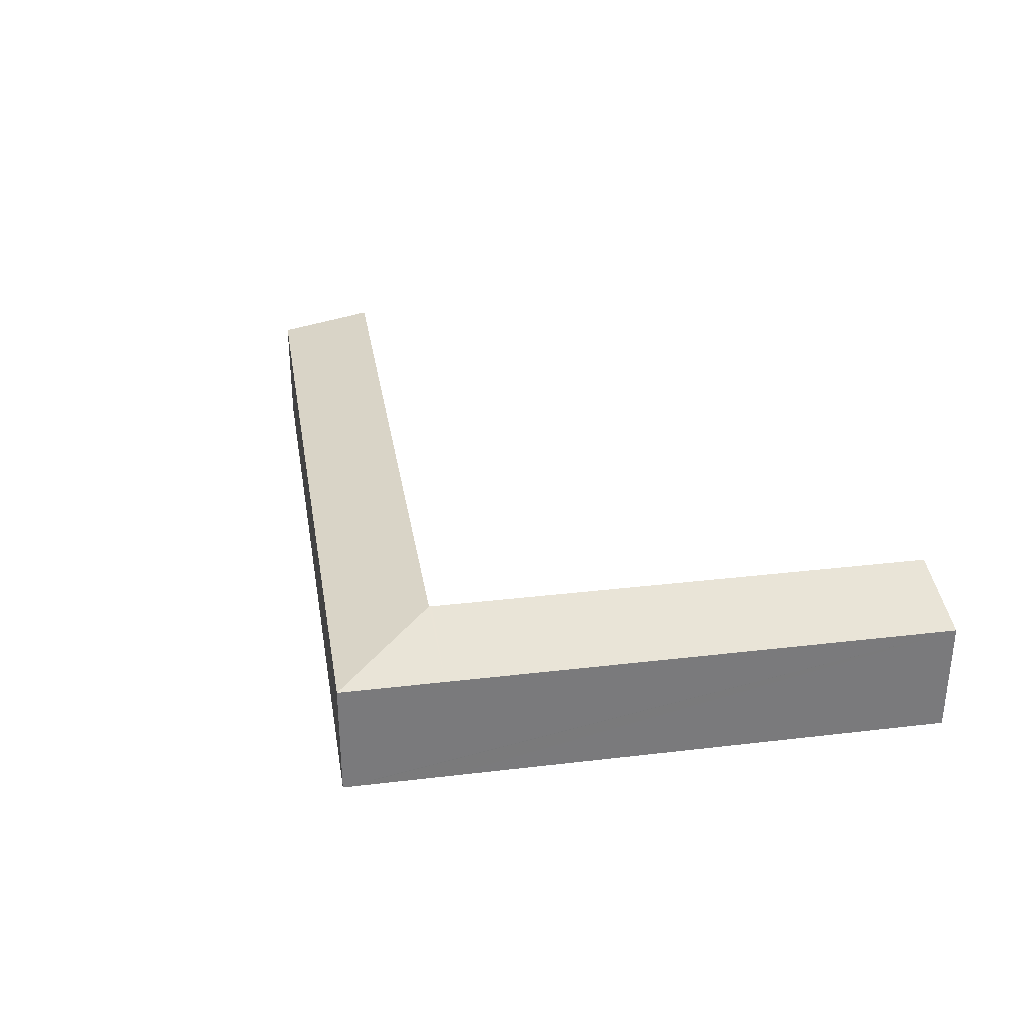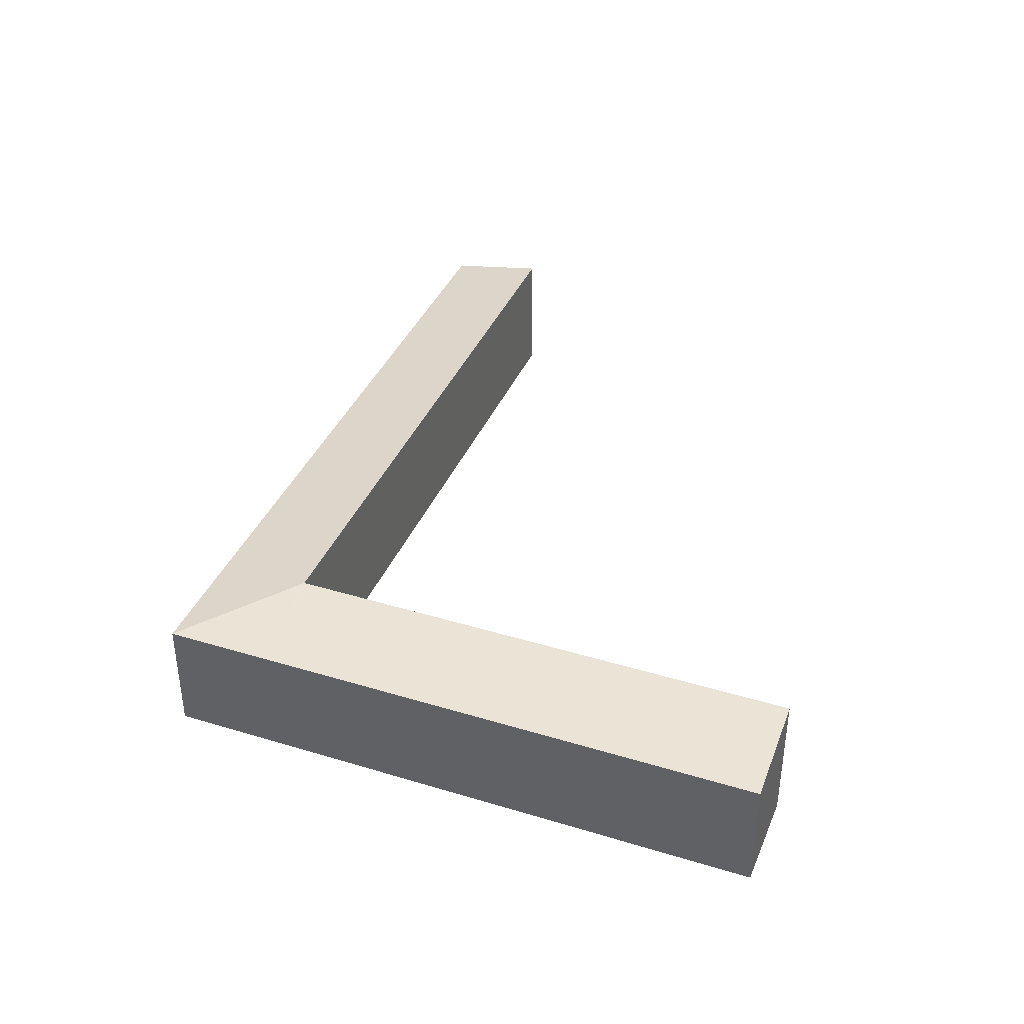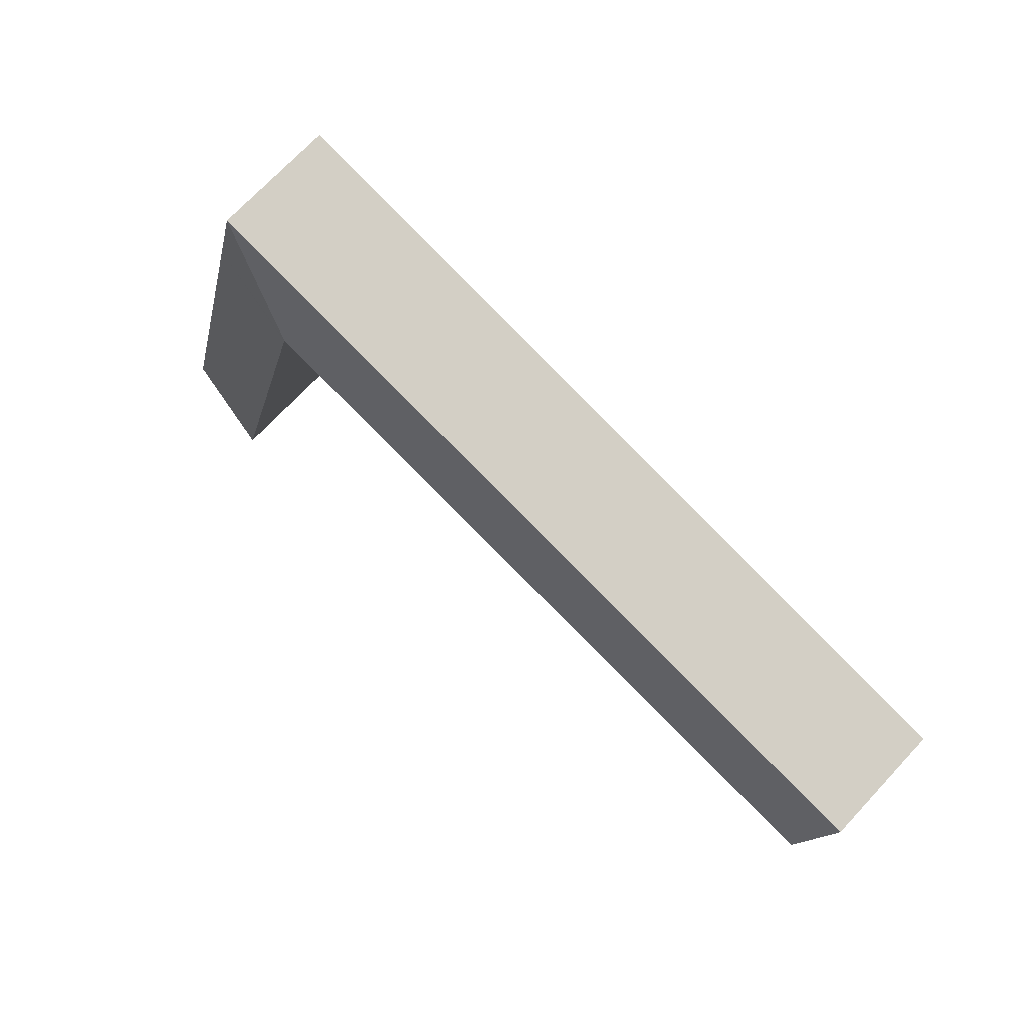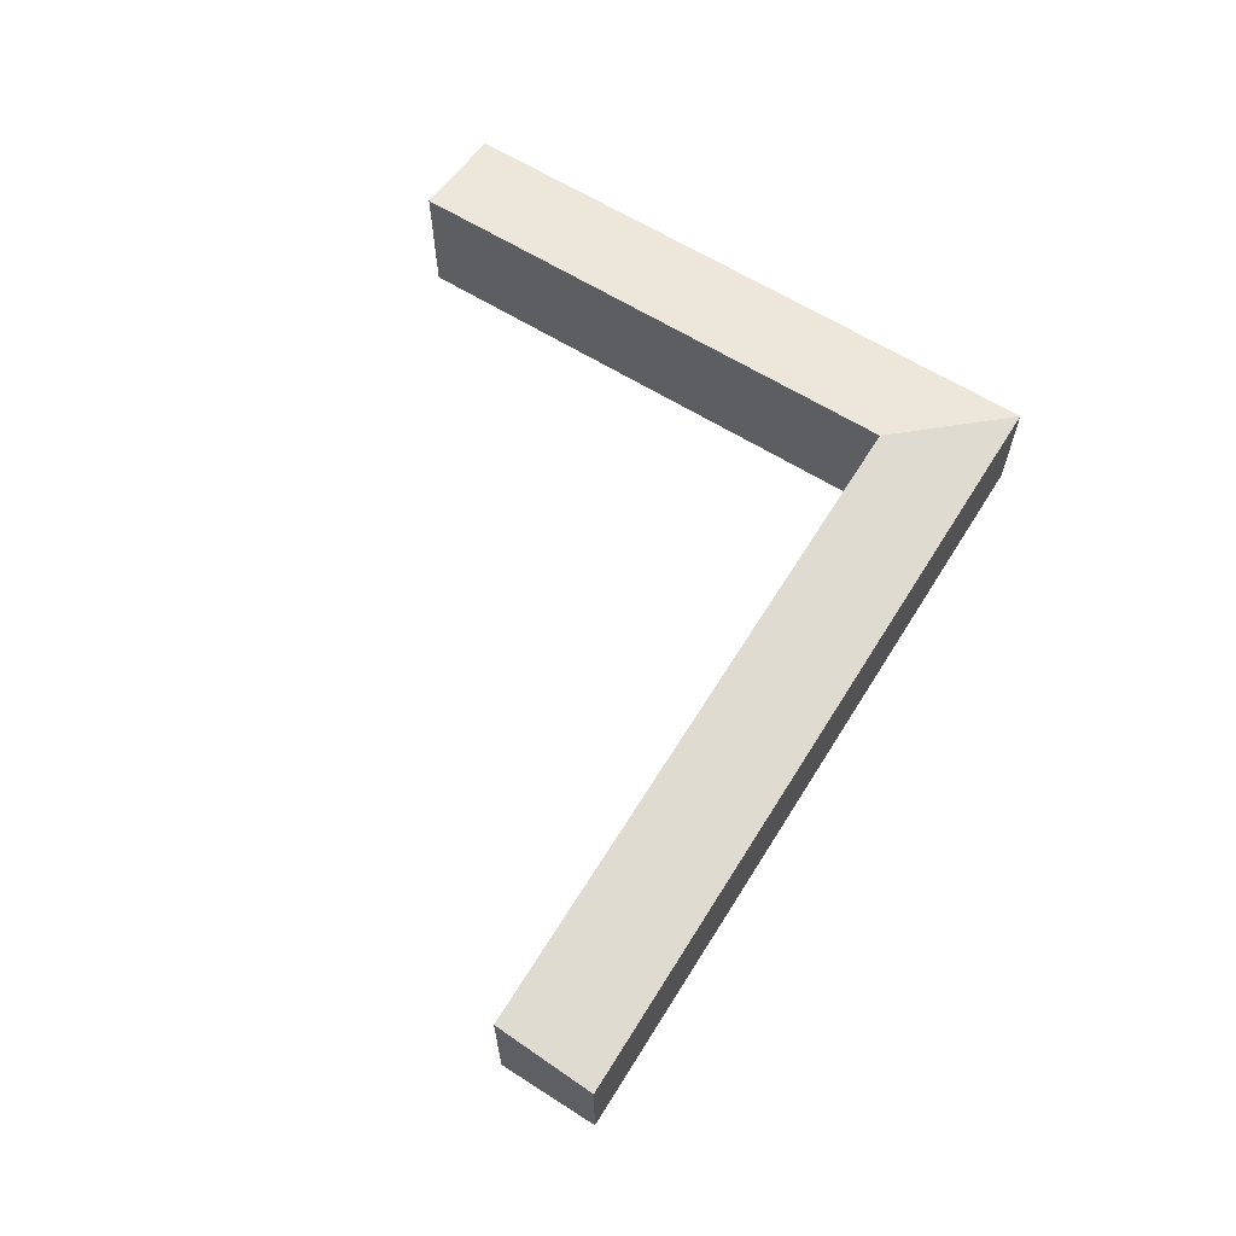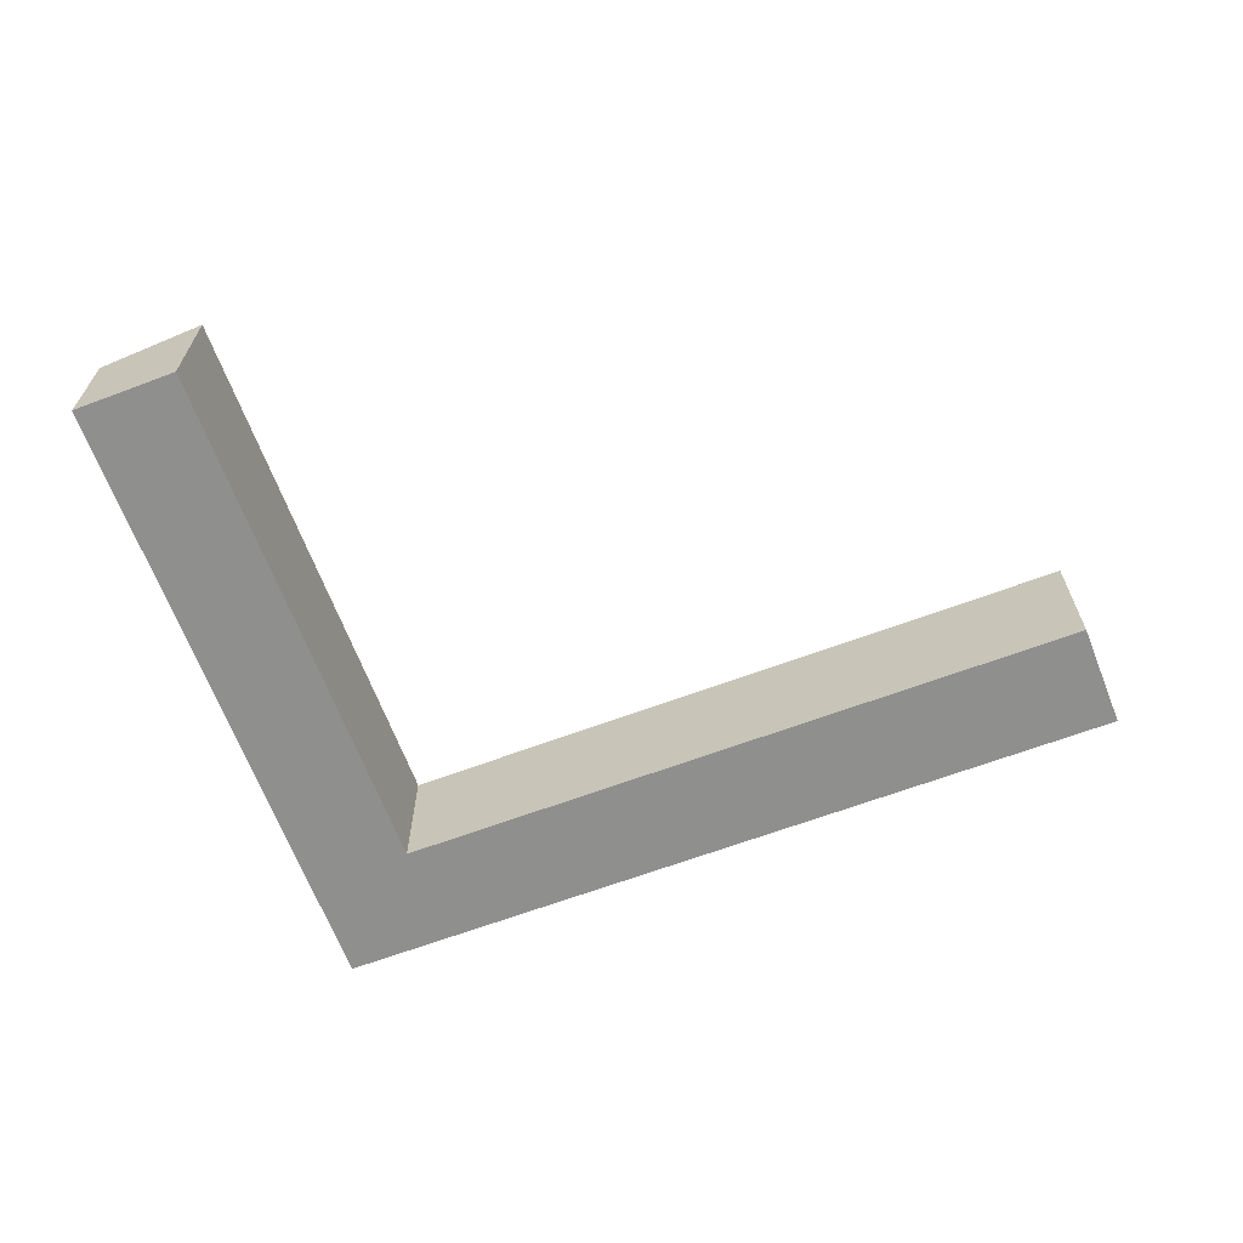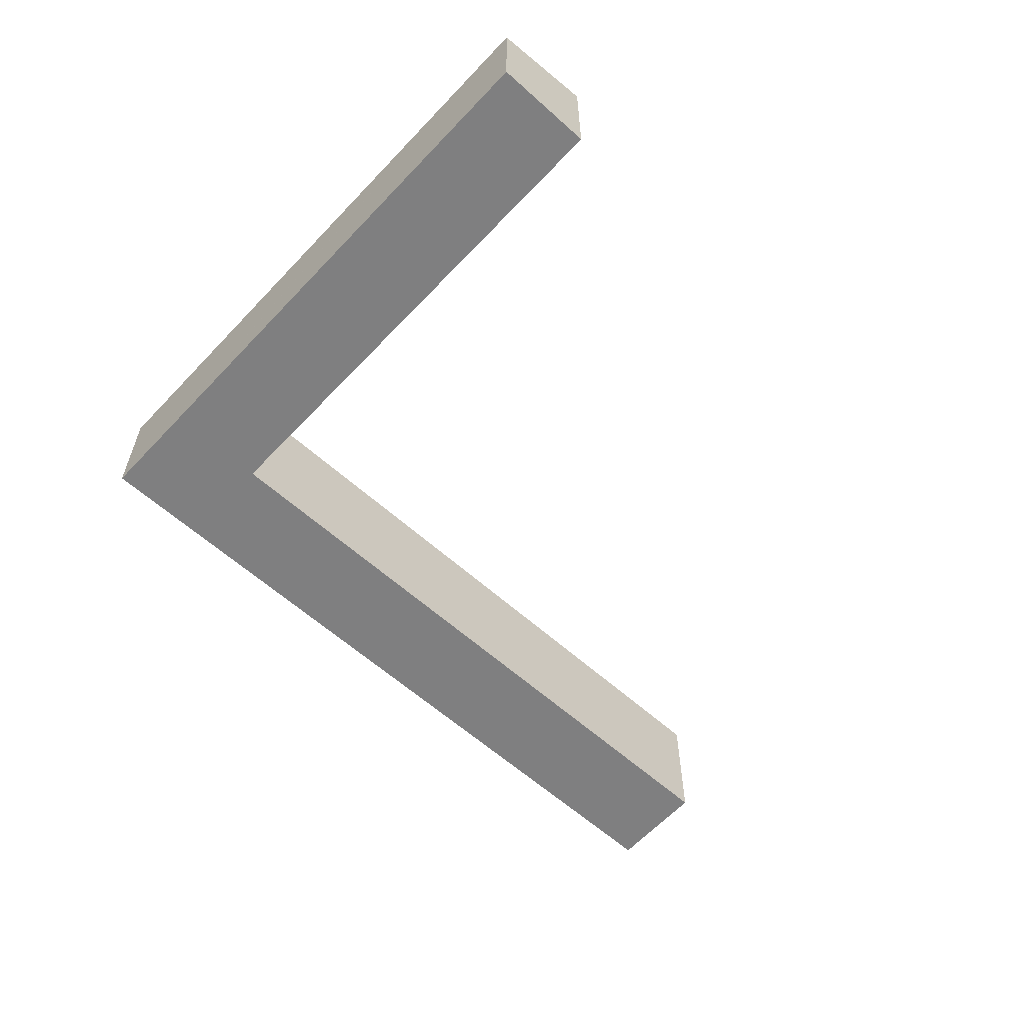
<metadata>
{"format":"obj","ext":"obj","renderer":"f3d","projection":"perspective","resolution":1024,"background":"white","views":[{"elev":32.2,"azim":66.6,"up":"+Y"},{"elev":38.5,"azim":97.0,"up":"+Y"},{"elev":71.7,"azim":-136.9,"up":"+Z"},{"elev":64.7,"azim":-72.3,"up":"+Y"},{"elev":-65.2,"azim":-173.5,"up":"+Y"},{"elev":-59.7,"azim":123.1,"up":"+Y"}]}
</metadata>
<code>
v  22.98 4.595 2.259
v  22.06 3.963 5.561
v  25.46 3.963 6.418
v  22.89 4.595 2.236
v  0.892 4.59 -3.282
v  0 3.963 2.427e-16
v  25.49 3.963 6.304
v  26.31 3.963 3.004
v  23 4.594 2.171
v  30.5 3.963 -13.86
v  27.2 4.592 -14.68
v  27.67 4.504 -14.58
v  27.21 4.592 -14.7
v  0 0 0
v  22.06 -3.405e-16 5.561
v  25.46 -3.93e-16 6.418
v  25.49 -3.86e-16 6.304
v  26.31 -1.839e-16 3.004
v  30.5 8.489e-16 -13.86
v  27.21 9.001e-16 -14.7
v  27.67 8.93e-16 -14.58
v  22.98 -1.383e-16 2.259
v  0.892 2.01e-16 -3.282
v  22.89 -1.369e-16 2.236
v  27.2 8.991e-16 -14.68
v  23 -1.329e-16 2.171
g defaultobject
f 1 2 3
f 2 1 4
f 2 4 5
f 2 5 6
f 7 1 3
f 1 7 8
f 1 8 9
f 9 8 10
f 9 10 11
f 11 10 12
f 11 12 13
f 14 2 6
f 2 14 15
f 2 15 3
f 3 15 16
f 16 7 3
f 7 16 8
f 8 16 10
f 10 16 17
f 10 17 18
f 10 18 19
f 19 12 10
f 12 19 13
f 13 19 20
f 20 19 21
f 22 4 1
f 4 22 5
f 5 22 23
f 23 22 24
f 20 11 13
f 11 20 9
f 9 20 25
f 9 25 26
f 9 26 1
f 1 26 22
f 23 6 5
f 6 23 14
f 21 25 20
f 25 21 26
f 26 21 19
f 26 19 18
f 26 18 22
f 22 18 14
f 14 18 15
f 15 18 17
f 15 17 16
f 24 14 23
f 14 24 22

</code>
